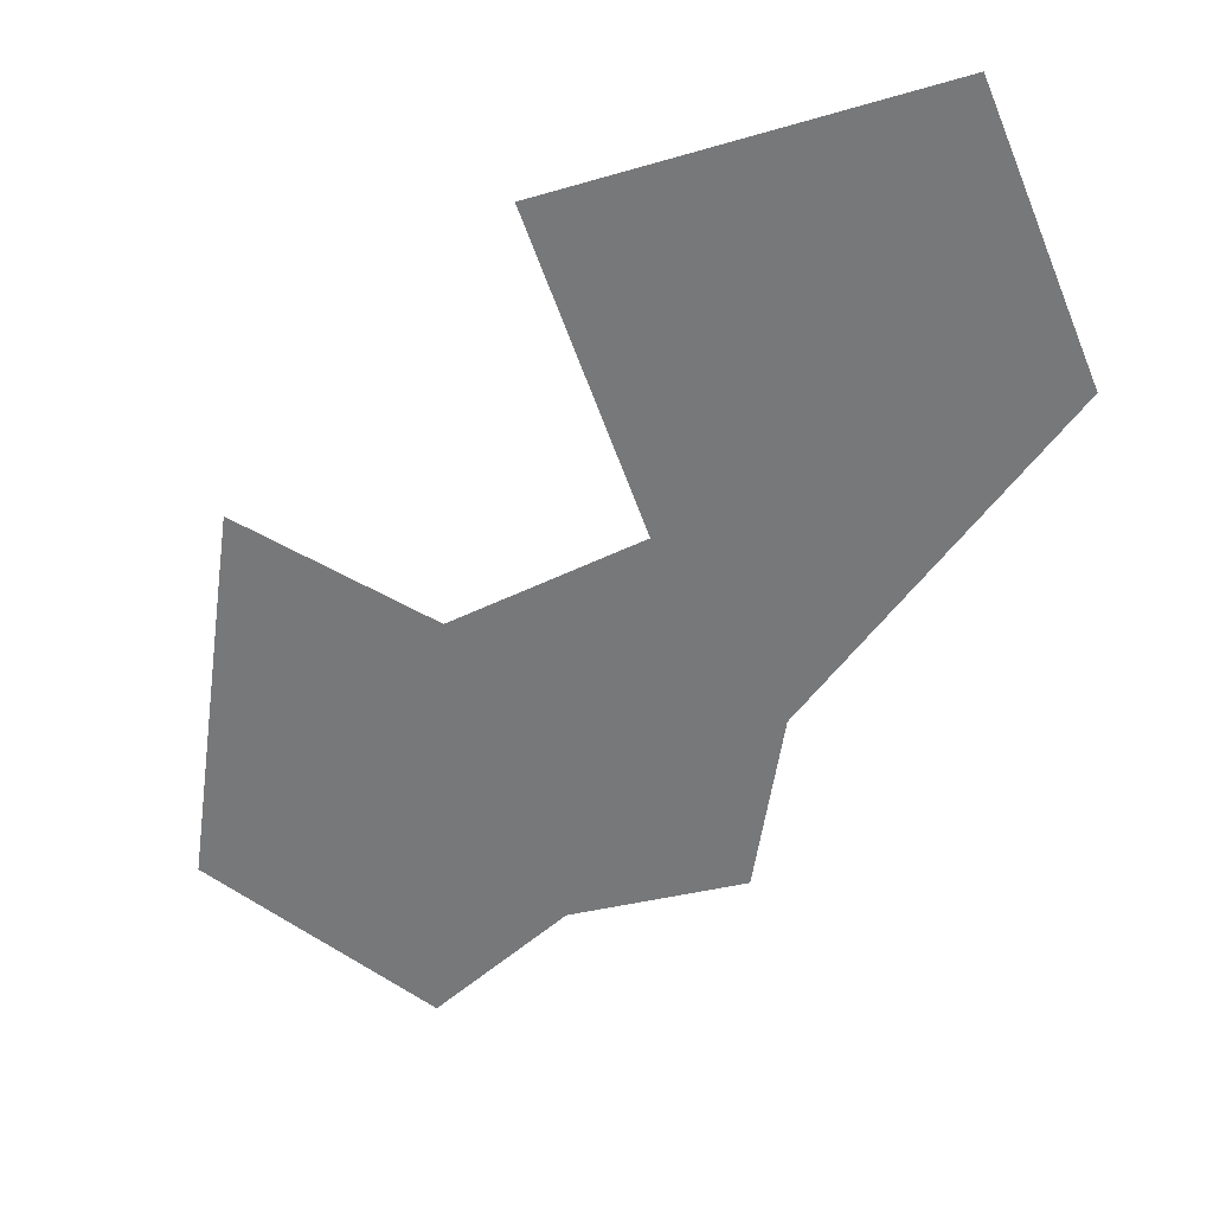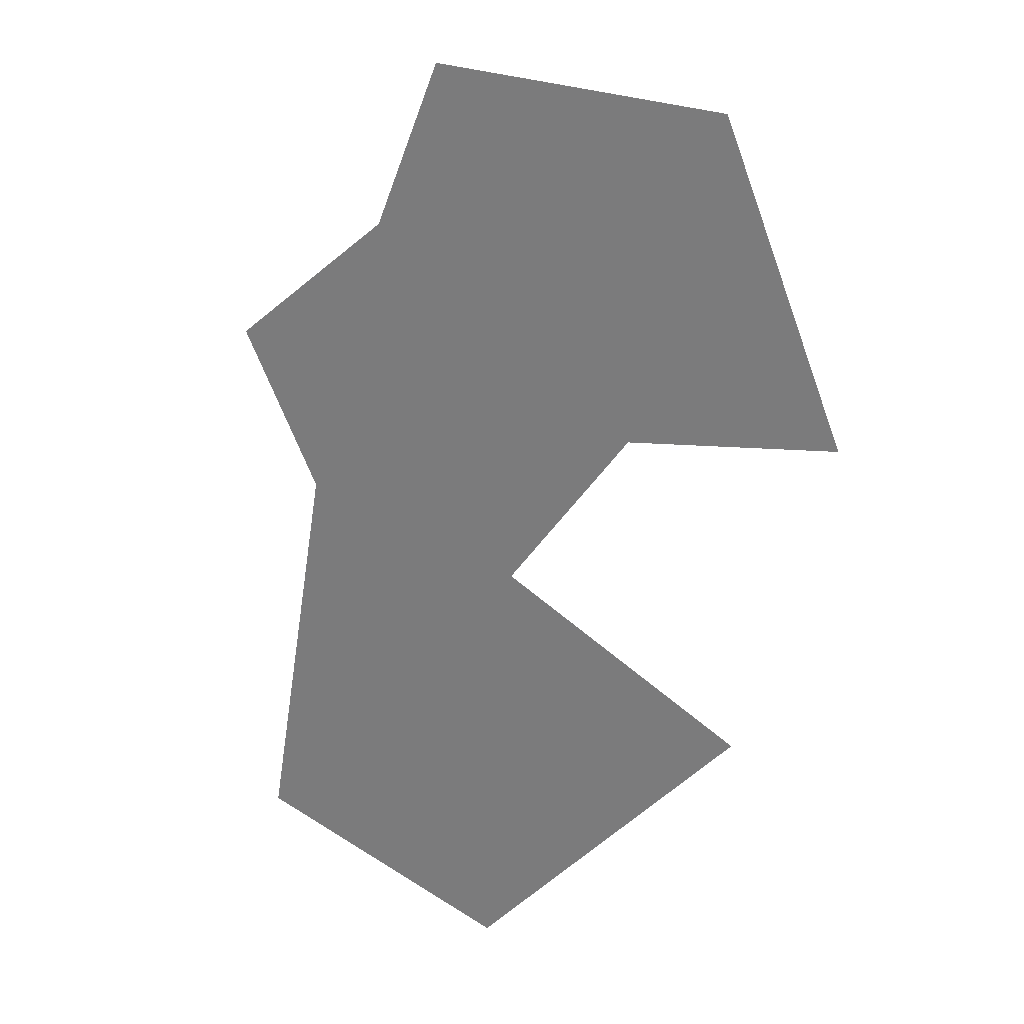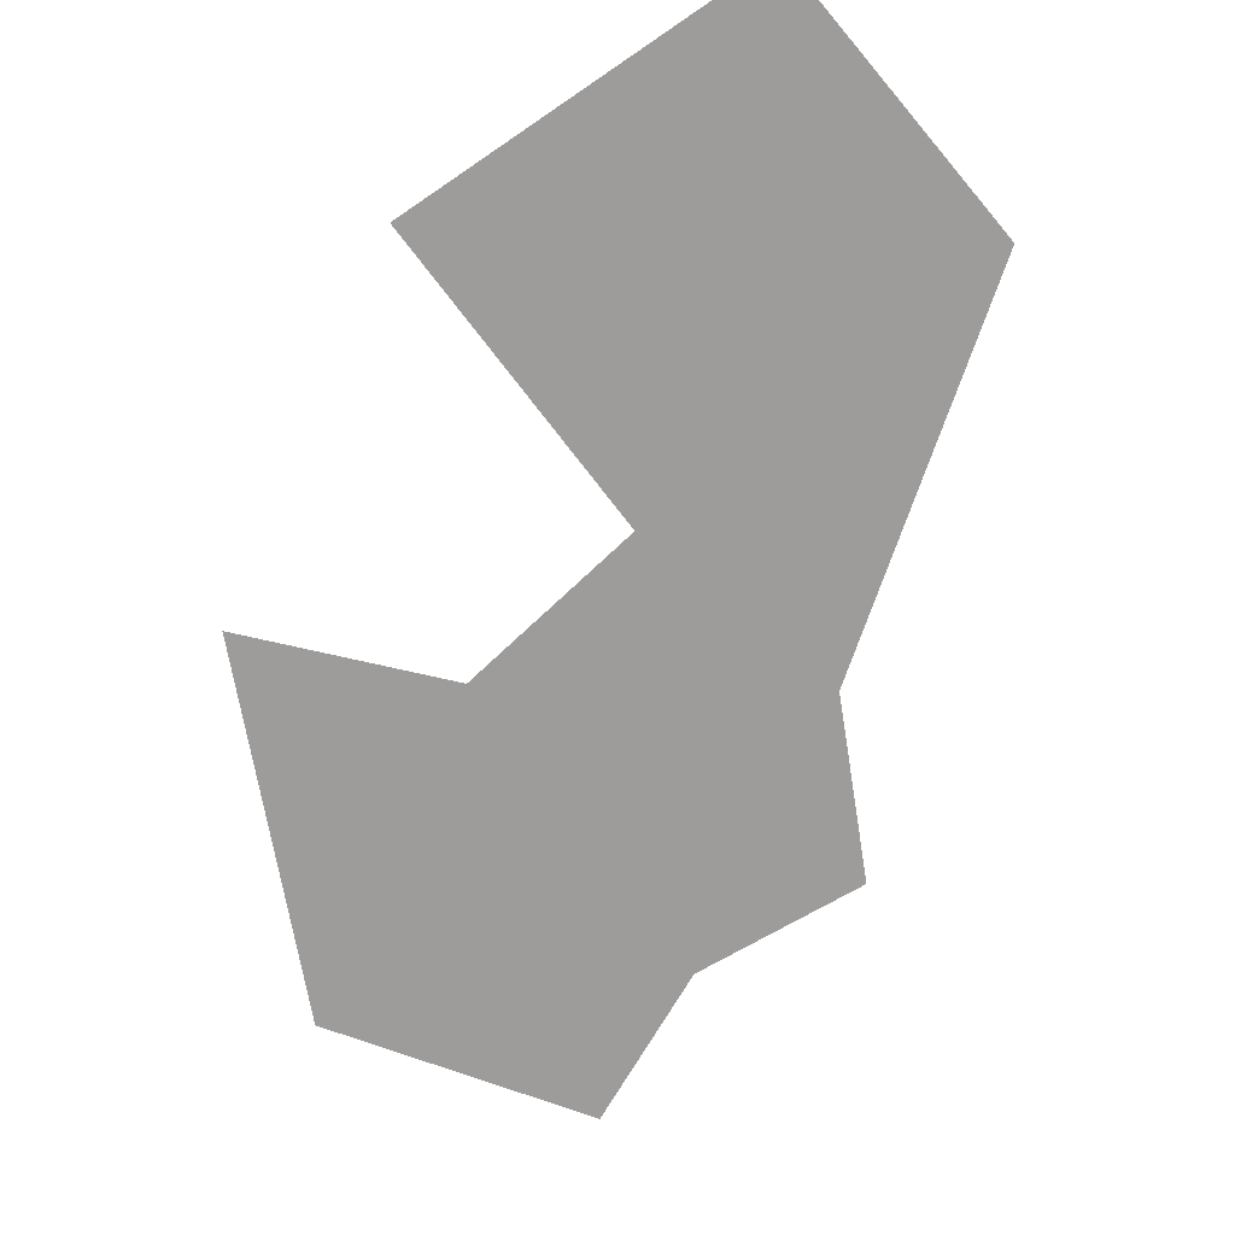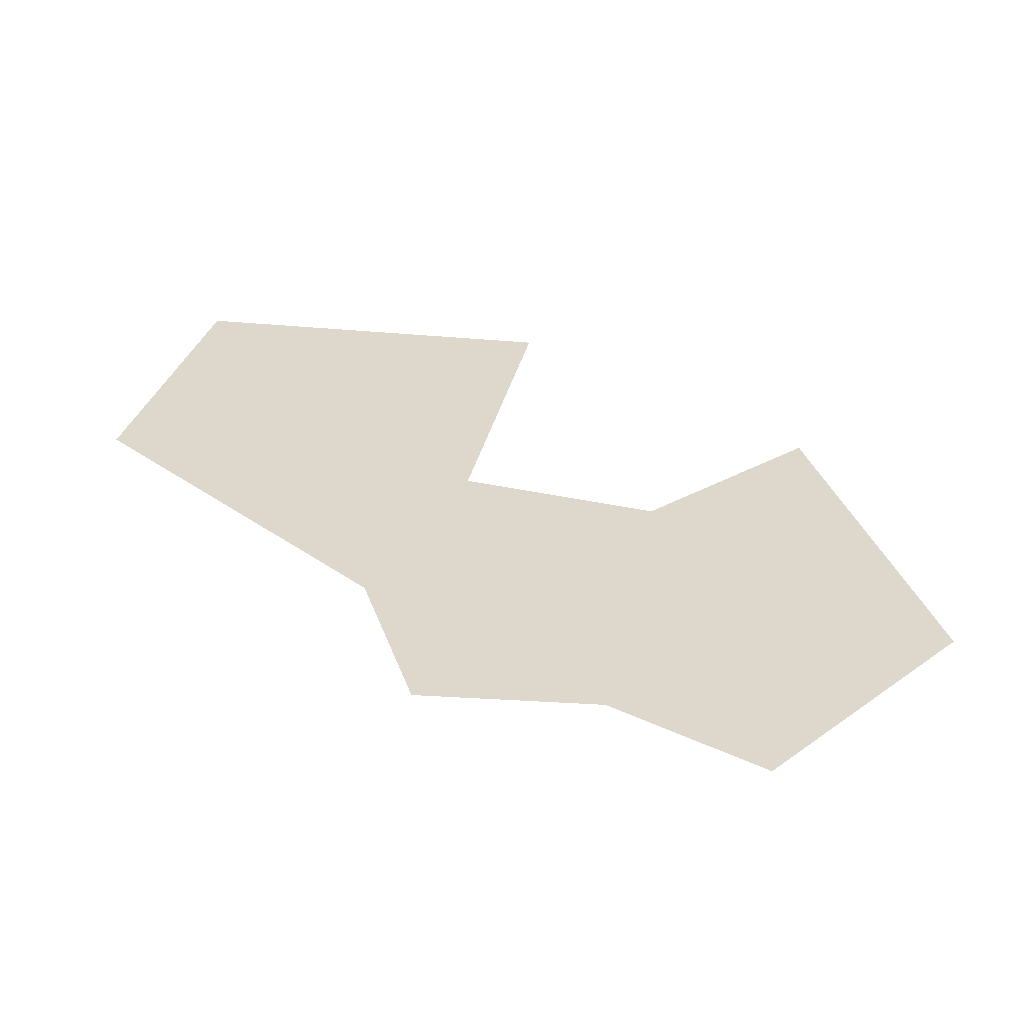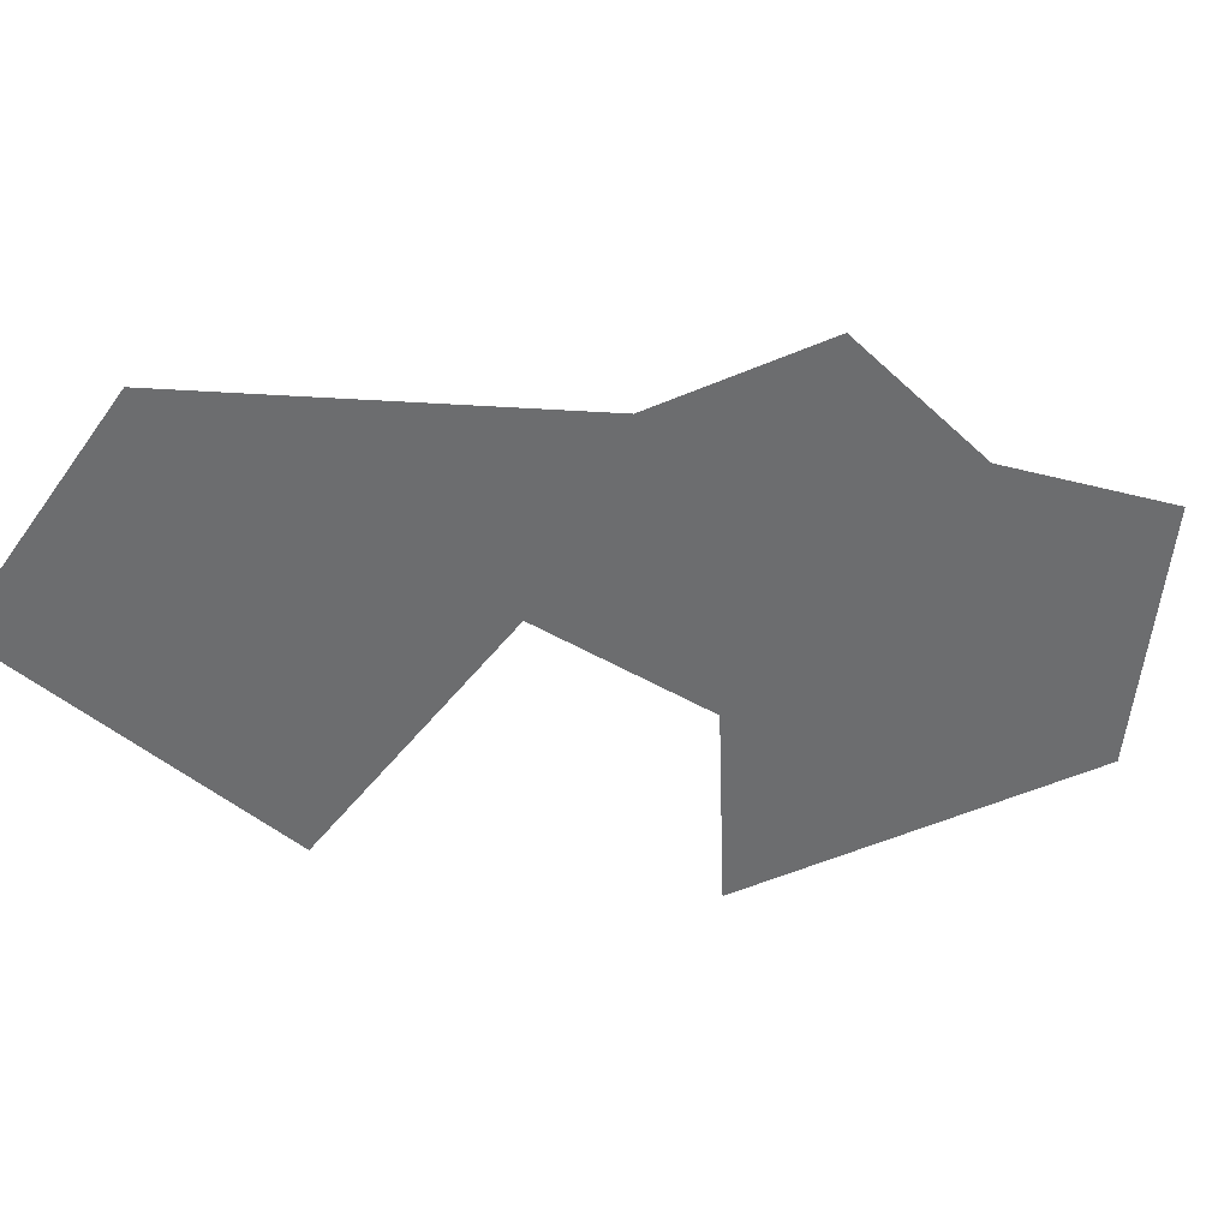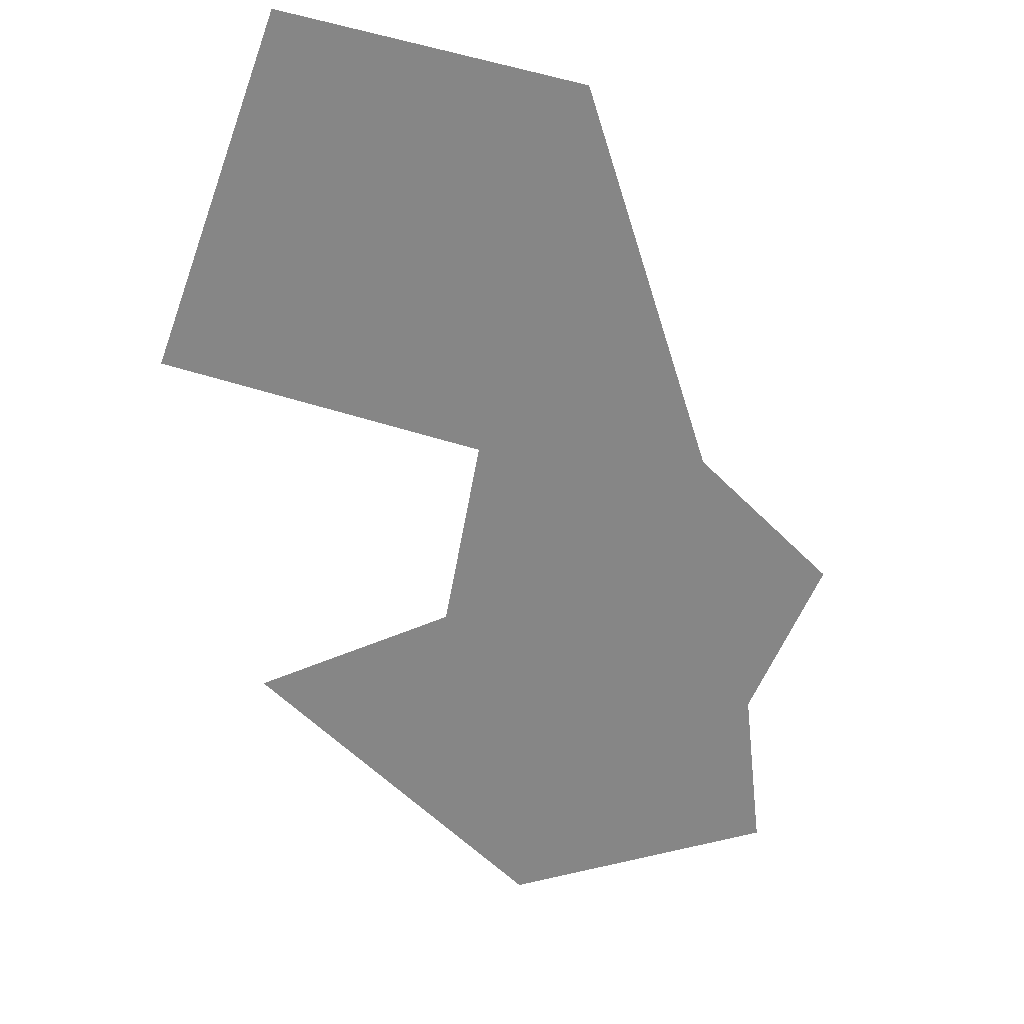
<metadata>
{"format":"obj","ext":"obj","renderer":"f3d","projection":"perspective","resolution":1024,"background":"white","views":[{"elev":-57.4,"azim":-71.4,"up":"+Y"},{"elev":-58.5,"azim":136.4,"up":"+Y"},{"elev":-70.3,"azim":-53.7,"up":"+Y"},{"elev":31.1,"azim":100.8,"up":"+Y"},{"elev":-53.9,"azim":51.4,"up":"+Y"},{"elev":-62.1,"azim":-17.8,"up":"+Y"}]}
</metadata>
<code>
v 12.65 0 -46.87
v 8.642 0 -49.49
v 5.467 0 -44.06
v 2.633 0 -46.49
v 11.45 0 -44.15
v 5.017 0 -40.6
v 8.885 0 -39.61
v 4.747 0 -33.71
v -0.7406 0 -40.69
v 11.76 0 -41.09
v -0.5157 0 -34.07
f 3 5 2
f 3 2 4
f 5 3 7
f 9 11 6
f 6 8 7
f 5 7 10
f 11 8 6
f 3 6 7
f 5 1 2

</code>
